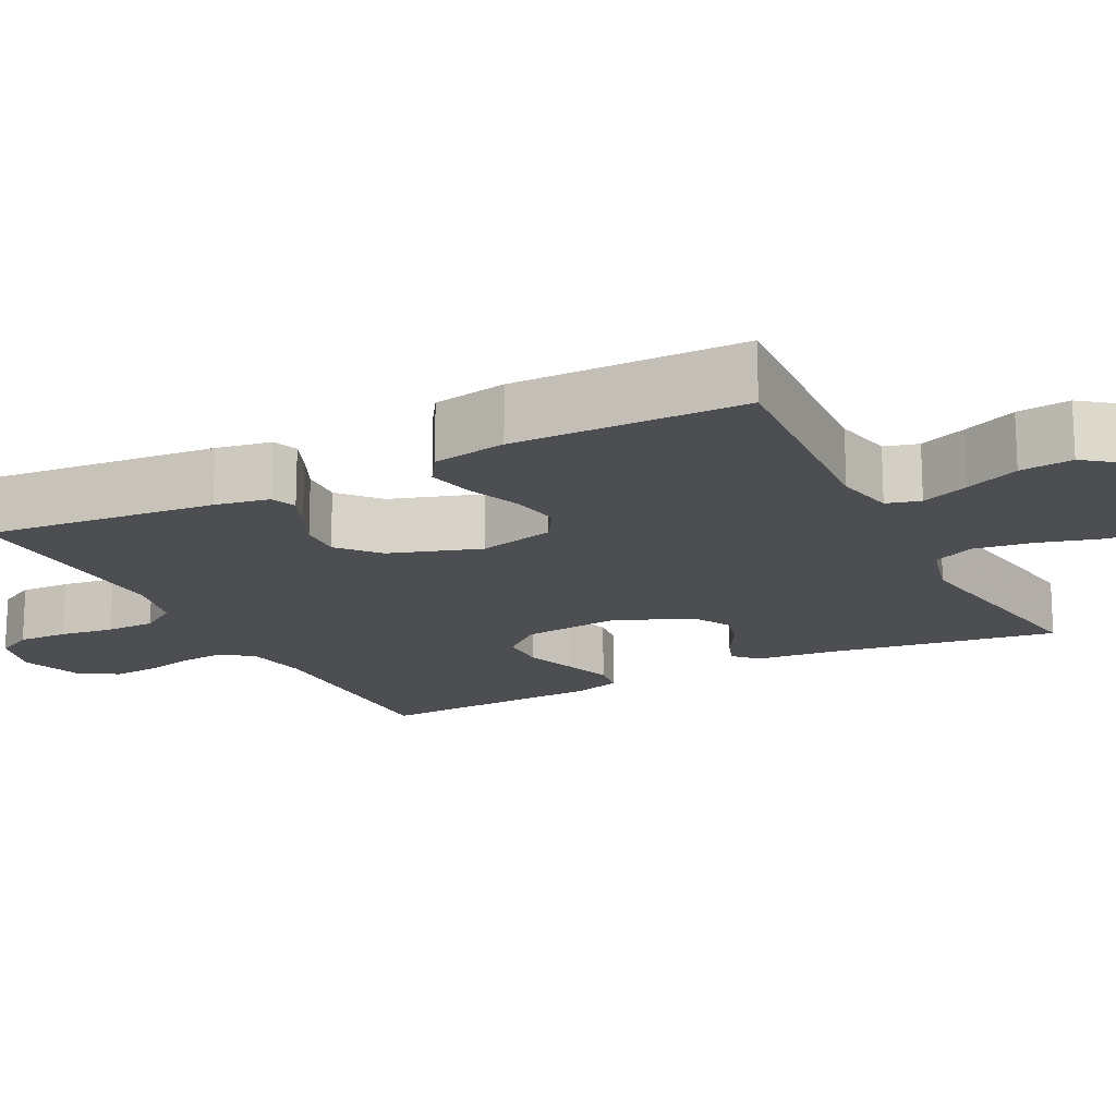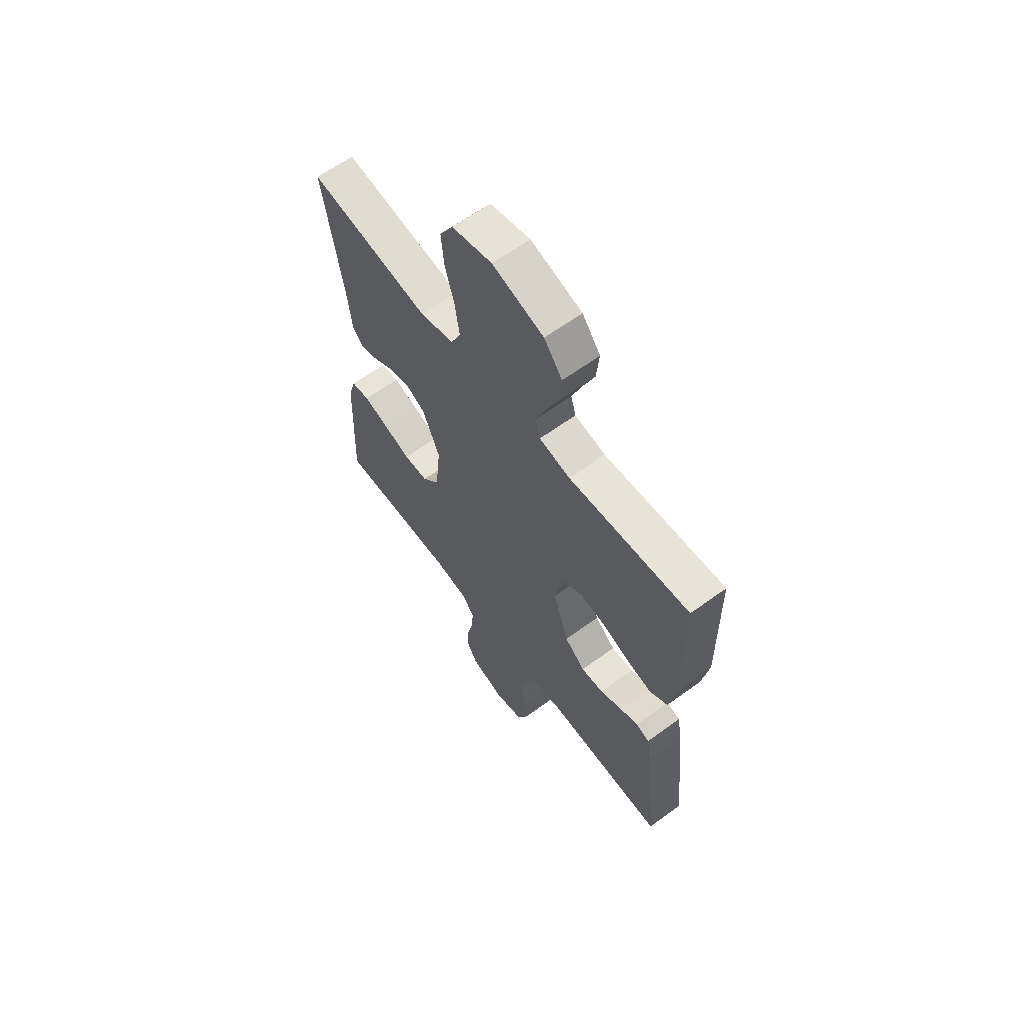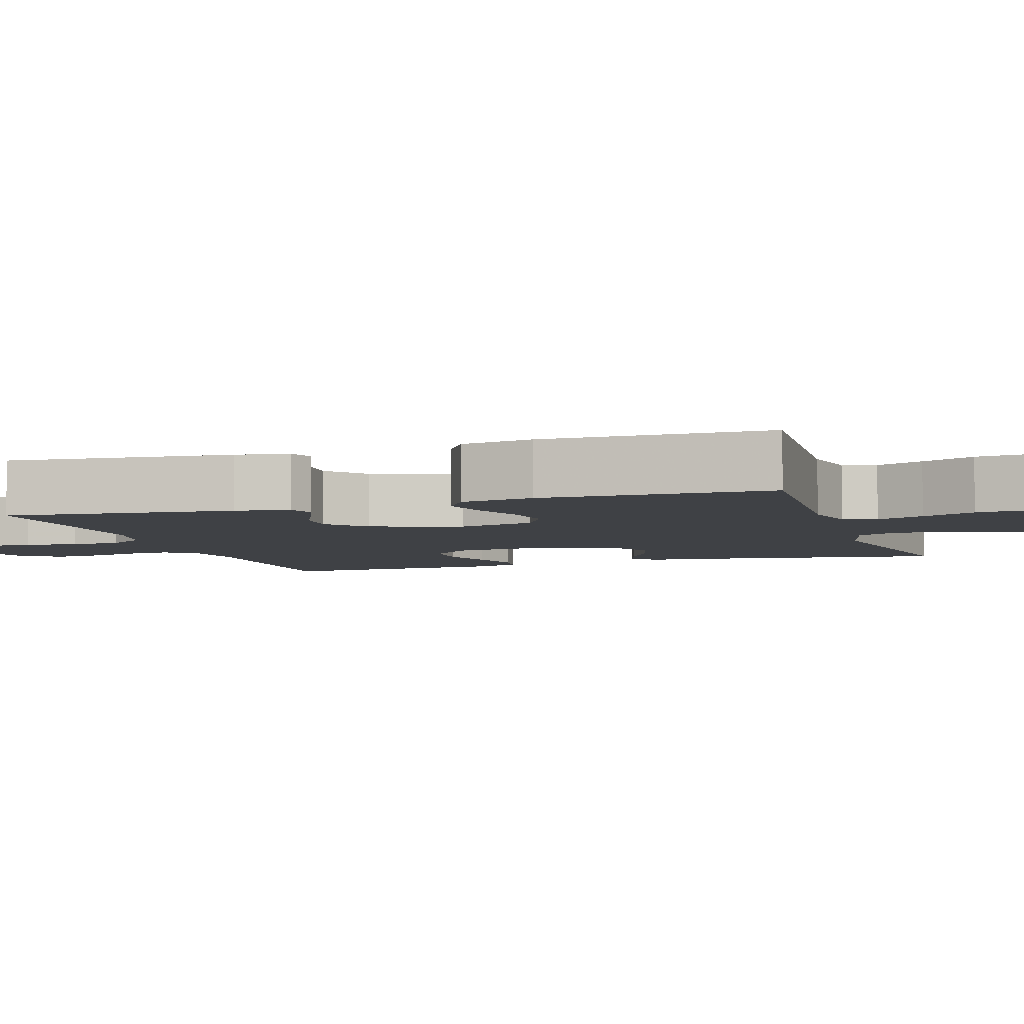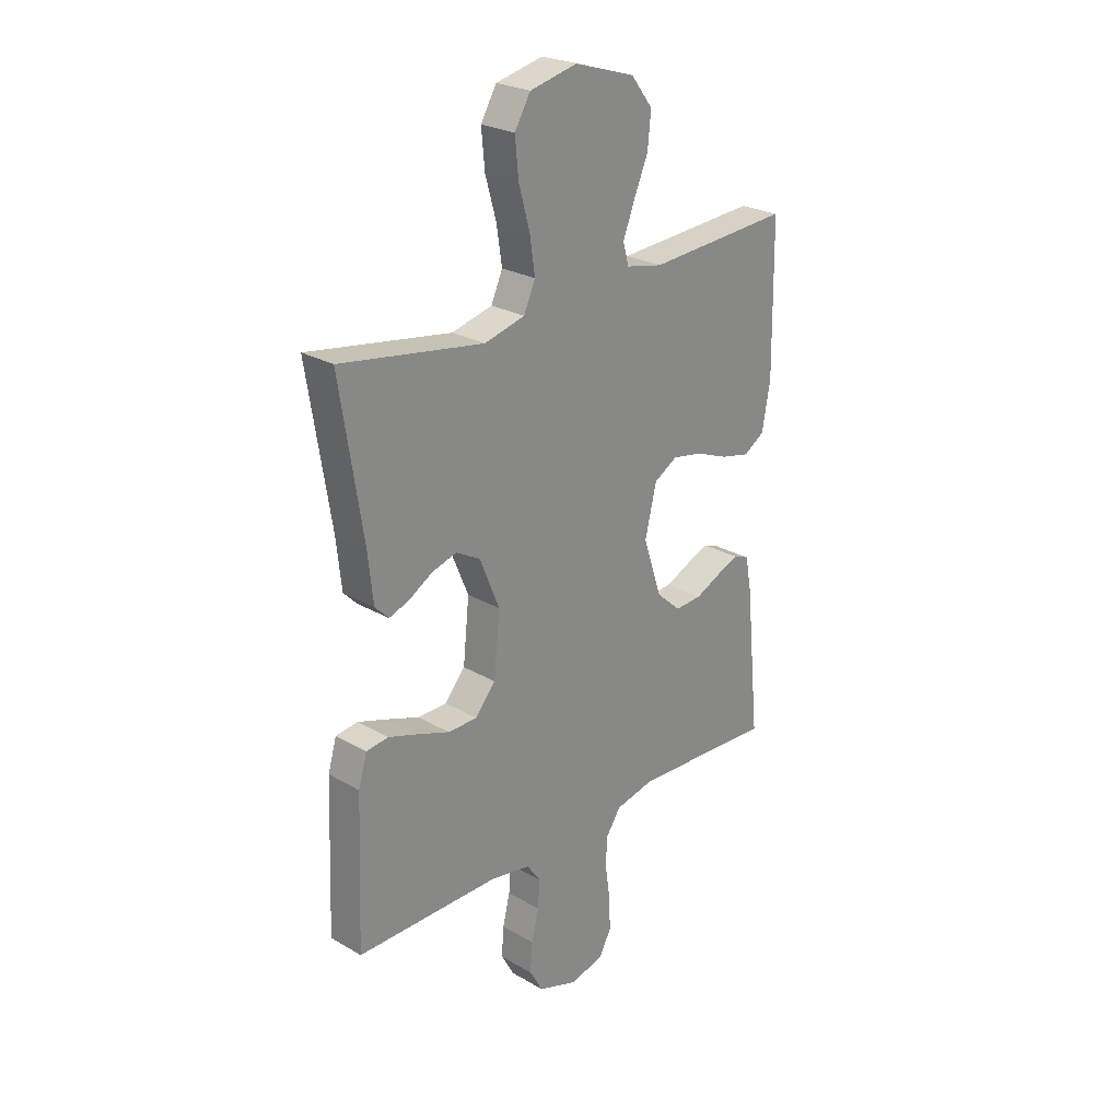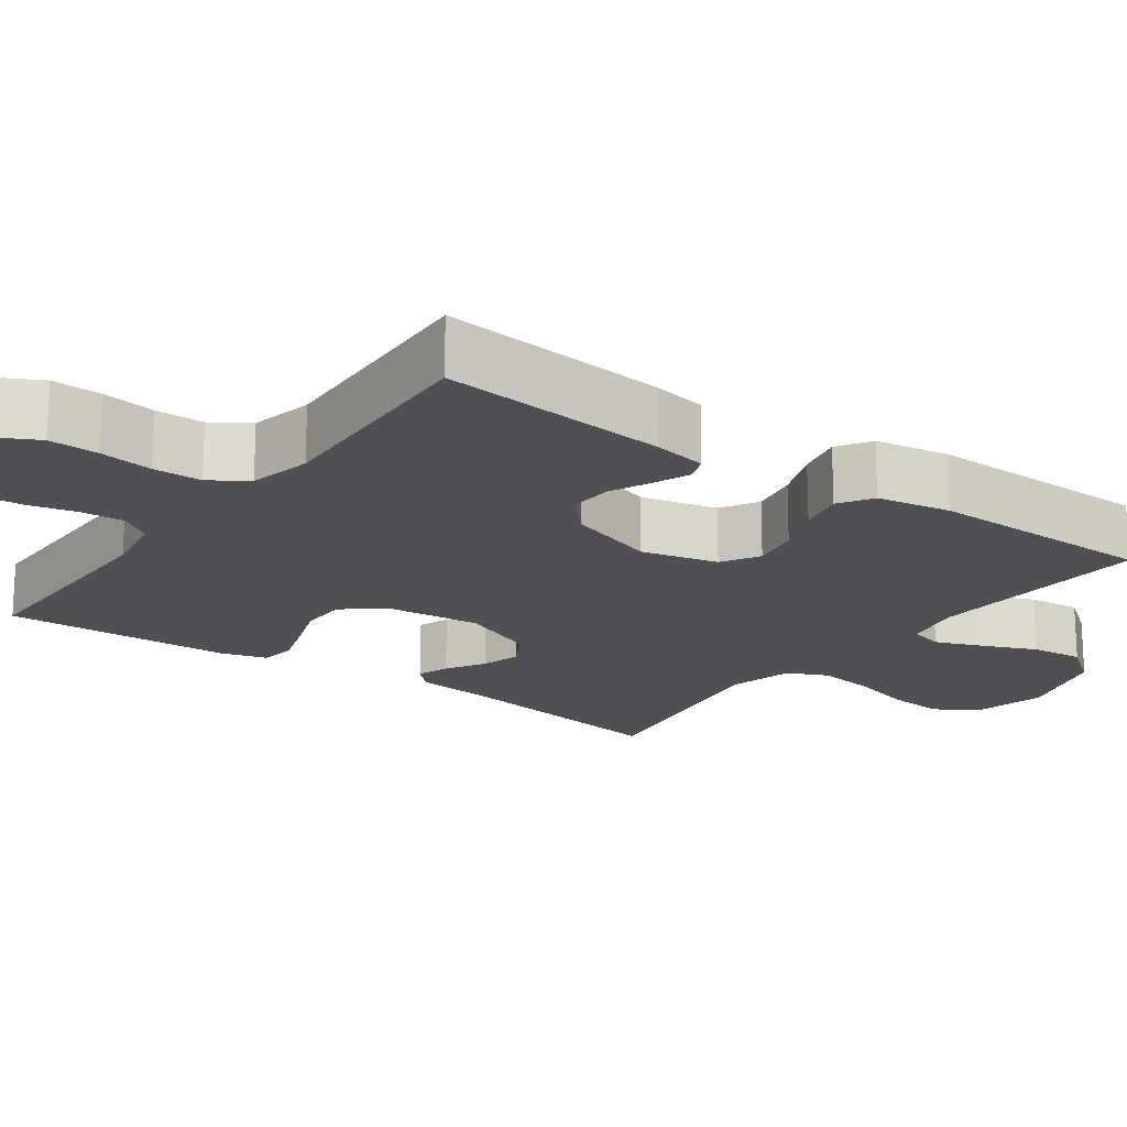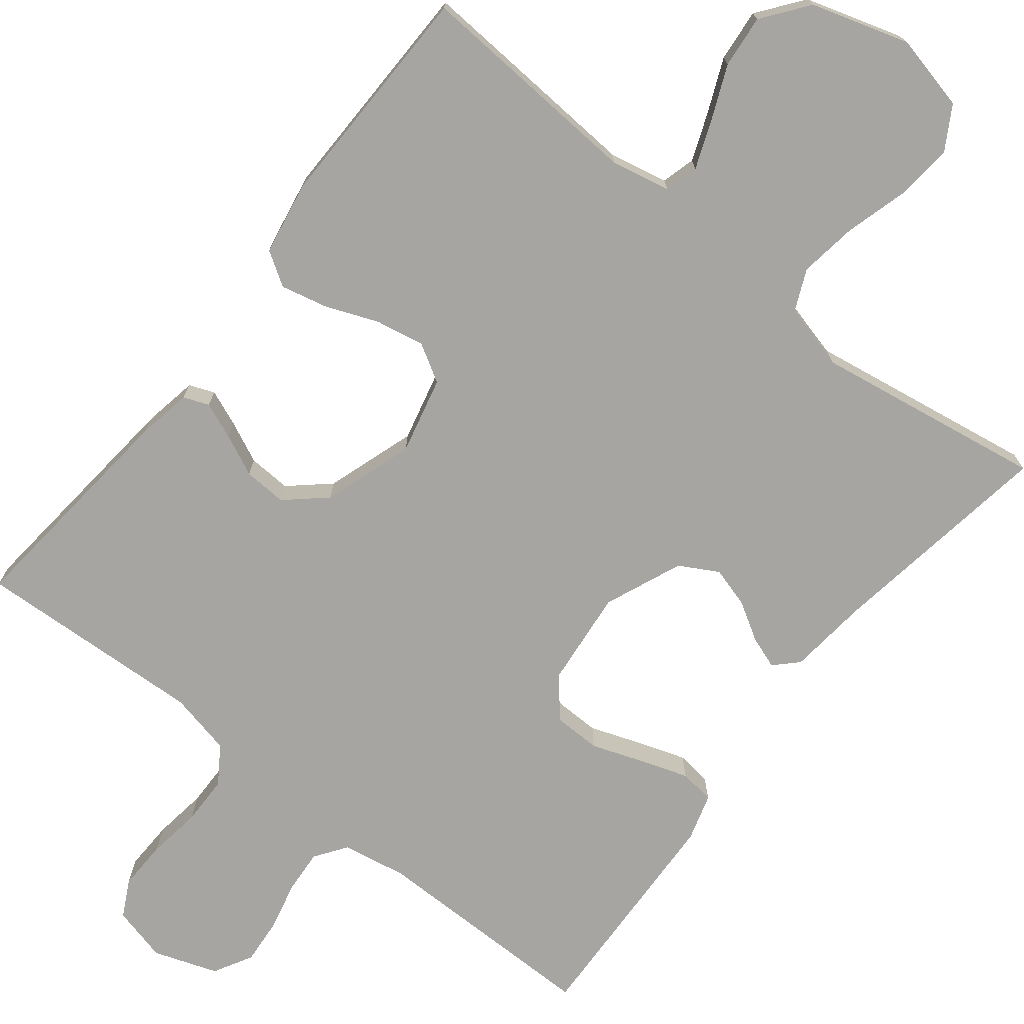
<metadata>
{"format":"obj","ext":"obj","renderer":"f3d","projection":"perspective","resolution":1024,"background":"white","views":[{"elev":-17.2,"azim":-63.1,"up":"+Y"},{"elev":62.9,"azim":-126.5,"up":"+Z"},{"elev":-5.5,"azim":-72.1,"up":"+Y"},{"elev":25.3,"azim":133.1,"up":"+Z"},{"elev":-18.6,"azim":-125.9,"up":"+Y"},{"elev":-73.6,"azim":-38.3,"up":"+Y"}]}
</metadata>
<code>
v 0.5 0.07 -0.5
v 0.2 0.07 -0.5
v 0.116 0.07 -0.515
v 0.087 0.07 -0.556
v 0.091 0.07 -0.613
v 0.106 0.07 -0.676
v 0.111 0.07 -0.737
v 0.083 0.07 -0.787
v 0 0.07 -0.816
v -0.072 0.07 -0.798
v -0.097 0.07 -0.75
v -0.095 0.07 -0.685
v -0.085 0.07 -0.615
v -0.086 0.07 -0.551
v -0.118 0.07 -0.503
v -0.2 0.07 -0.485
v -0.5 0.07 -0.5
v -0.47 0.07 -0.2
v -0.457 0.07 -0.129
v -0.424 0.07 -0.116
v -0.377 0.07 -0.135
v -0.323 0.07 -0.16
v -0.267 0.07 -0.163
v -0.216 0.07 -0.118
v -0.177 0.07 0
v -0.201 0.07 0.1
v -0.25 0.07 0.129
v -0.314 0.07 0.117
v -0.382 0.07 0.09
v -0.443 0.07 0.076
v -0.487 0.07 0.104
v -0.504 0.07 0.2
v -0.5 0.07 0.5
v -0.2 0.07 0.48
v -0.123 0.07 0.496
v -0.111 0.07 0.54
v -0.135 0.07 0.602
v -0.165 0.07 0.672
v -0.172 0.07 0.741
v -0.127 0.07 0.8
v 0 0.07 0.839
v 0.099 0.07 0.816
v 0.132 0.07 0.76
v 0.125 0.07 0.685
v 0.102 0.07 0.603
v 0.091 0.07 0.528
v 0.115 0.07 0.474
v 0.2 0.07 0.452
v 0.5 0.07 0.5
v 0.453 0.07 0.2
v 0.442 0.07 0.098
v 0.413 0.07 0.069
v 0.371 0.07 0.084
v 0.321 0.07 0.114
v 0.269 0.07 0.129
v 0.219 0.07 0.101
v 0.177 0.07 0
v 0.19 0.07 -0.127
v 0.233 0.07 -0.177
v 0.294 0.07 -0.178
v 0.361 0.07 -0.154
v 0.424 0.07 -0.133
v 0.47 0.07 -0.139
v 0.488 0.07 -0.2
v 0.5 0 -0.5
v 0.2 0 -0.5
v 0.116 0 -0.515
v 0.087 0 -0.556
v 0.091 0 -0.613
v 0.106 0 -0.676
v 0.111 0 -0.737
v 0.083 0 -0.787
v 0 0 -0.816
v -0.072 0 -0.798
v -0.097 0 -0.75
v -0.095 0 -0.685
v -0.085 0 -0.615
v -0.086 0 -0.551
v -0.118 0 -0.503
v -0.2 0 -0.485
v -0.5 0 -0.5
v -0.47 0 -0.2
v -0.457 0 -0.129
v -0.424 0 -0.116
v -0.377 0 -0.135
v -0.323 0 -0.16
v -0.267 0 -0.163
v -0.216 0 -0.118
v -0.177 0 0
v -0.201 0 0.1
v -0.25 0 0.129
v -0.314 0 0.117
v -0.382 0 0.09
v -0.443 0 0.076
v -0.487 0 0.104
v -0.504 0 0.2
v -0.5 0 0.5
v -0.2 0 0.48
v -0.123 0 0.496
v -0.111 0 0.54
v -0.135 0 0.602
v -0.165 0 0.672
v -0.172 0 0.741
v -0.127 0 0.8
v 0 0 0.839
v 0.099 0 0.816
v 0.132 0 0.76
v 0.125 0 0.685
v 0.102 0 0.603
v 0.091 0 0.528
v 0.115 0 0.474
v 0.2 0 0.452
v 0.5 0 0.5
v 0.453 0 0.2
v 0.442 0 0.098
v 0.413 0 0.069
v 0.371 0 0.084
v 0.321 0 0.114
v 0.269 0 0.129
v 0.219 0 0.101
v 0.177 0 0
v 0.19 0 -0.127
v 0.233 0 -0.177
v 0.294 0 -0.178
v 0.361 0 -0.154
v 0.424 0 -0.133
v 0.47 0 -0.139
v 0.488 0 -0.2
f 64 1 2
f 63 64 2
f 62 63 2
f 61 62 2
f 60 61 2
f 59 60 2 3
f 58 59 3 4
f 57 58 4
f 52 53 54
f 51 52 54
f 50 51 54
f 50 54 55
f 49 50 55
f 48 49 55
f 47 48 55 56
f 43 44 45
f 42 43 45
f 41 42 45
f 40 41 45
f 39 40 45
f 38 39 45
f 37 38 45
f 36 37 45 46
f 47 56 57
f 46 47 57
f 36 46 57
f 35 36 57
f 32 33 34
f 31 32 34
f 30 31 34
f 29 30 34
f 28 29 34
f 20 21 22
f 19 20 22
f 18 19 22
f 17 18 22
f 16 17 22
f 15 16 22 23
f 14 15 23 24
f 11 12 13
f 10 11 13
f 9 10 13
f 8 9 13
f 7 8 13
f 6 7 13
f 5 6 13
f 4 5 13 14
f 14 24 25
f 4 14 25
f 57 4 25
f 27 28 34 35
f 26 27 35 57
f 25 26 57
f 66 65 128
f 66 128 127
f 66 127 126
f 66 126 125
f 66 125 124
f 67 66 124 123
f 68 67 123 122
f 68 122 121
f 118 117 116
f 118 116 115
f 118 115 114
f 119 118 114
f 119 114 113
f 119 113 112
f 120 119 112 111
f 109 108 107
f 109 107 106
f 109 106 105
f 109 105 104
f 109 104 103
f 109 103 102
f 109 102 101
f 110 109 101 100
f 121 120 111
f 121 111 110
f 121 110 100
f 121 100 99
f 98 97 96
f 98 96 95
f 98 95 94
f 98 94 93
f 98 93 92
f 86 85 84
f 86 84 83
f 86 83 82
f 86 82 81
f 86 81 80
f 87 86 80 79
f 88 87 79 78
f 77 76 75
f 77 75 74
f 77 74 73
f 77 73 72
f 77 72 71
f 77 71 70
f 77 70 69
f 78 77 69 68
f 89 88 78
f 89 78 68
f 89 68 121
f 99 98 92 91
f 121 99 91 90
f 121 90 89
f 1 65 66 2
f 2 66 67 3
f 3 67 68 4
f 4 68 69 5
f 5 69 70 6
f 6 70 71 7
f 7 71 72 8
f 8 72 73 9
f 9 73 74 10
f 10 74 75 11
f 11 75 76 12
f 12 76 77 13
f 13 77 78 14
f 14 78 79 15
f 15 79 80 16
f 16 80 81 17
f 17 81 82 18
f 18 82 83 19
f 19 83 84 20
f 20 84 85 21
f 21 85 86 22
f 22 86 87 23
f 23 87 88 24
f 24 88 89 25
f 25 89 90 26
f 26 90 91 27
f 27 91 92 28
f 28 92 93 29
f 29 93 94 30
f 30 94 95 31
f 31 95 96 32
f 32 96 97 33
f 33 97 98 34
f 34 98 99 35
f 35 99 100 36
f 36 100 101 37
f 37 101 102 38
f 38 102 103 39
f 39 103 104 40
f 40 104 105 41
f 41 105 106 42
f 42 106 107 43
f 43 107 108 44
f 44 108 109 45
f 45 109 110 46
f 46 110 111 47
f 47 111 112 48
f 48 112 113 49
f 49 113 114 50
f 50 114 115 51
f 51 115 116 52
f 52 116 117 53
f 53 117 118 54
f 54 118 119 55
f 55 119 120 56
f 56 120 121 57
f 57 121 122 58
f 58 122 123 59
f 59 123 124 60
f 60 124 125 61
f 61 125 126 62
f 62 126 127 63
f 63 127 128 64
f 64 128 65 1

</code>
